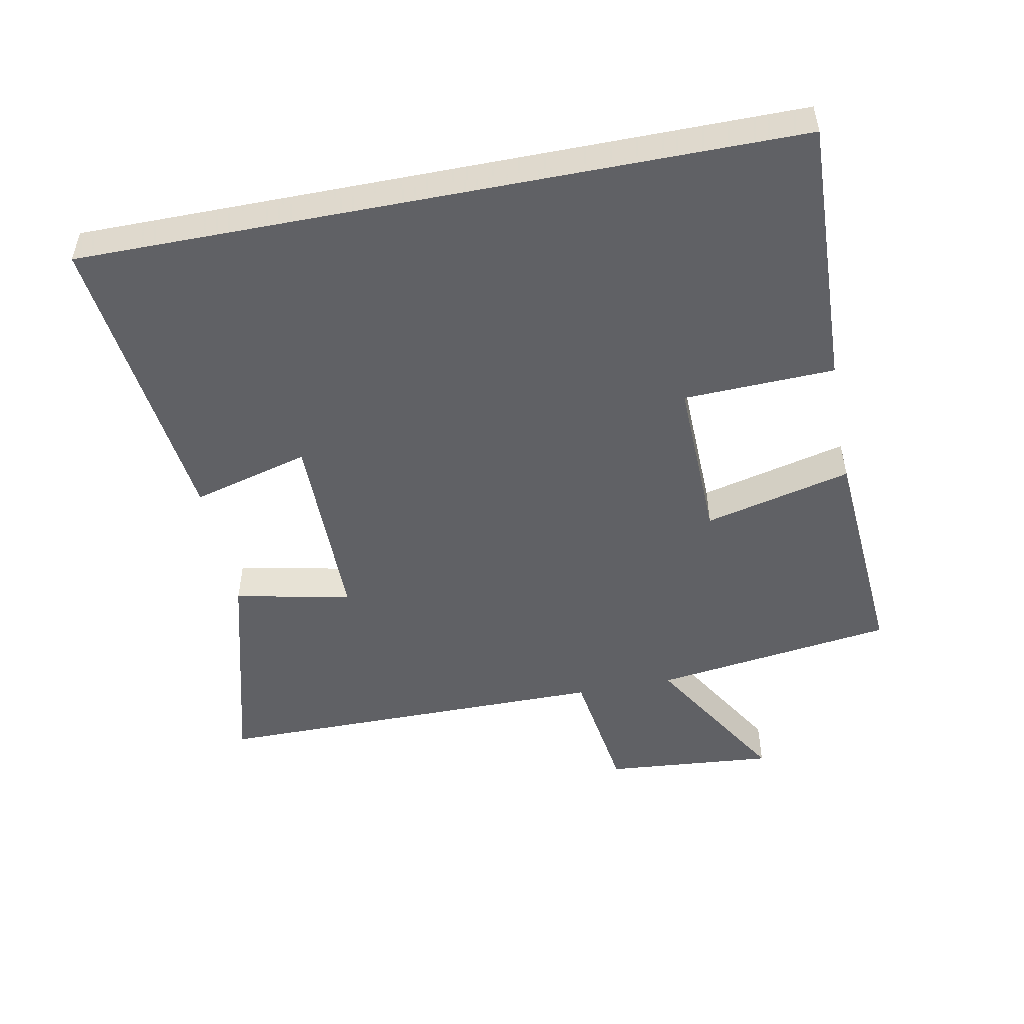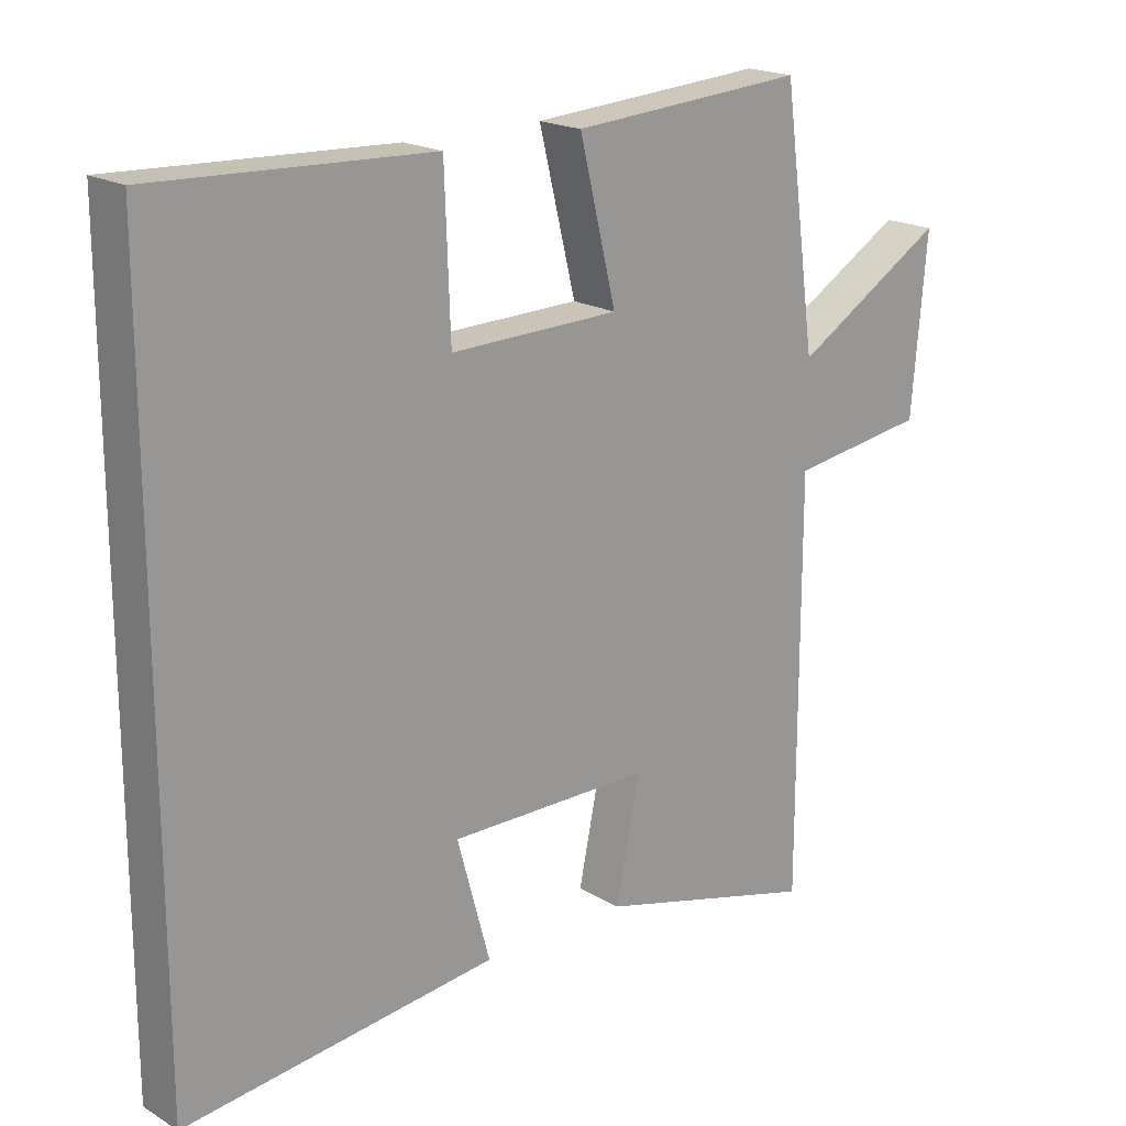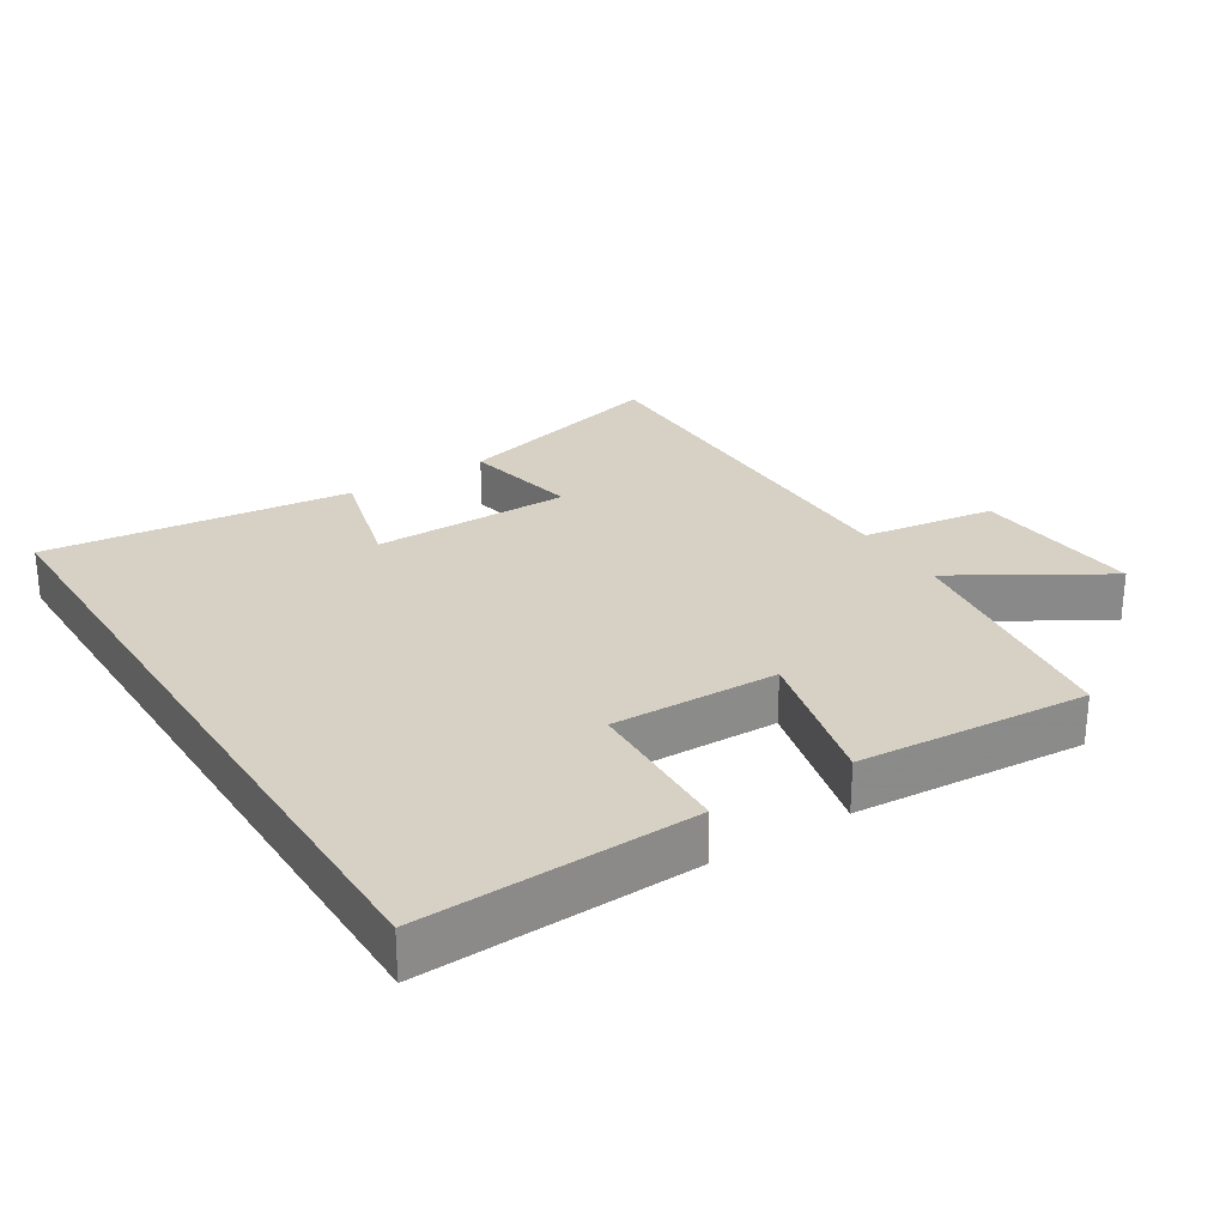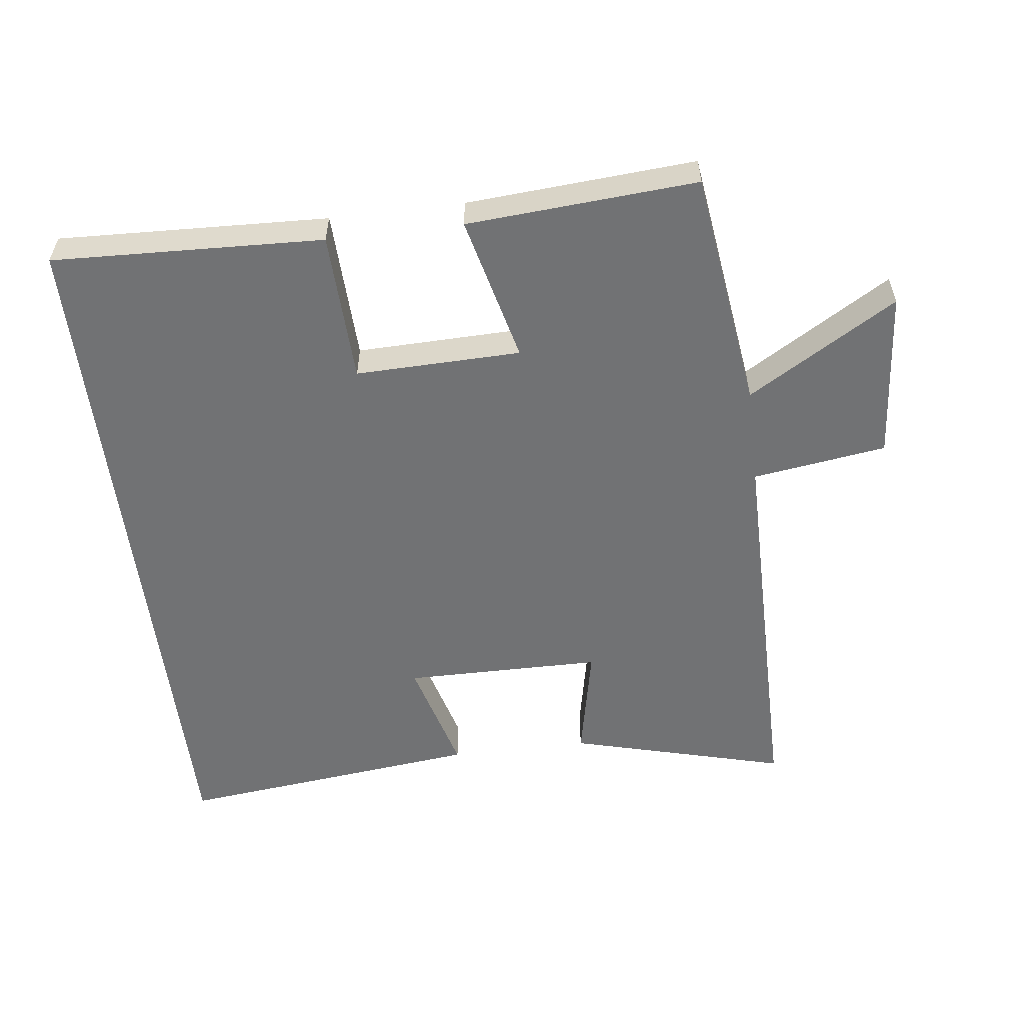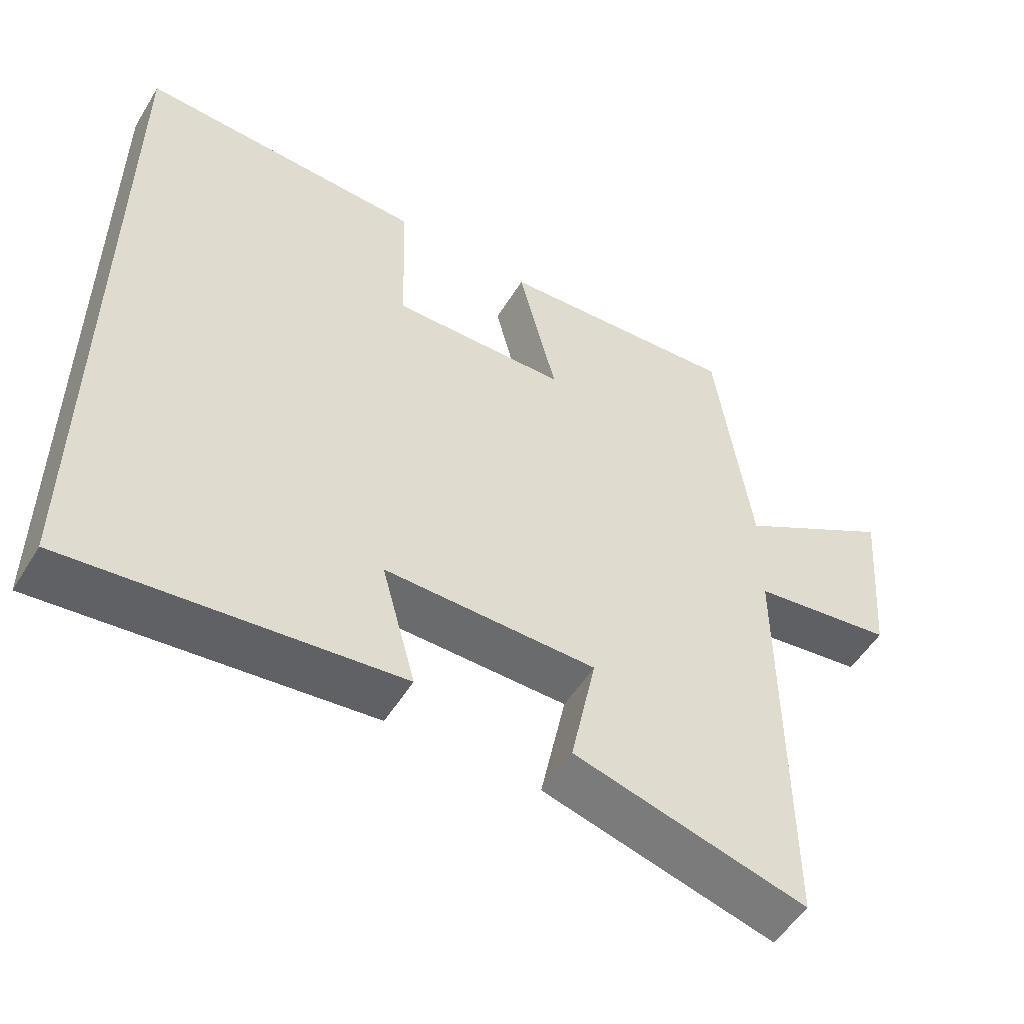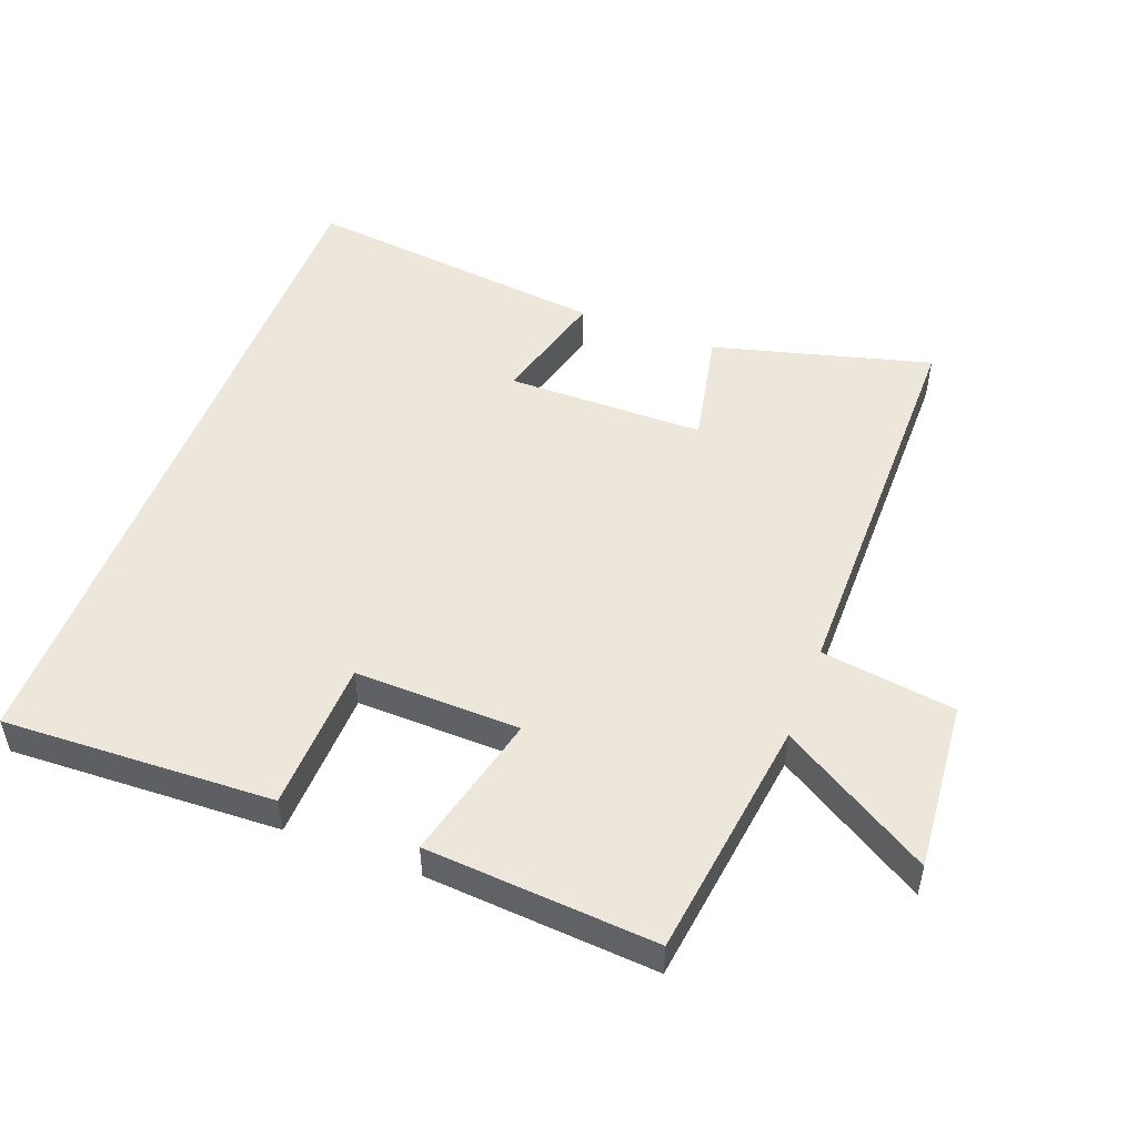
<metadata>
{"format":"obj","ext":"obj","renderer":"f3d","projection":"perspective","resolution":1024,"background":"white","views":[{"elev":-50.1,"azim":-78.9,"up":"+Y"},{"elev":19.3,"azim":-42.0,"up":"+Z"},{"elev":27.0,"azim":-32.2,"up":"+Y"},{"elev":-55.5,"azim":7.0,"up":"+Y"},{"elev":-53.1,"azim":-31.0,"up":"+Z"},{"elev":50.4,"azim":20.7,"up":"+Y"}]}
</metadata>
<code>
v -0.5 0.07 0.516
v -0.095 0.07 0.5
v -0.087 0.07 0.273
v 0.161 0.07 0.279
v 0.107 0.07 0.5
v 0.451 0.07 0.525
v 0.5 0.07 0.163
v 0.723 0.07 0.298
v 0.701 0.07 0.042
v 0.5 0.07 0.013
v 0.5 0.07 -0.587
v 0.173 0.07 -0.5
v 0.209 0.07 -0.325
v -0.089 0.07 -0.323
v -0.041 0.07 -0.5
v -0.5 0.07 -0.552
v -0.5 0 0.516
v -0.095 0 0.5
v -0.087 0 0.273
v 0.161 0 0.279
v 0.107 0 0.5
v 0.451 0 0.525
v 0.5 0 0.163
v 0.723 0 0.298
v 0.701 0 0.042
v 0.5 0 0.013
v 0.5 0 -0.587
v 0.173 0 -0.5
v 0.209 0 -0.325
v -0.089 0 -0.323
v -0.041 0 -0.5
v -0.5 0 -0.552
f 14 15 16 1
f 13 14 1
f 10 11 12 13
f 7 8 9 10
f 4 5 6 7
f 3 4 7 10
f 1 2 3
f 13 1 3
f 3 10 13
f 17 32 31 30
f 17 30 29
f 29 28 27 26
f 26 25 24 23
f 23 22 21 20
f 26 23 20 19
f 19 18 17
f 19 17 29
f 29 26 19
f 1 17 18 2
f 2 18 19 3
f 3 19 20 4
f 4 20 21 5
f 5 21 22 6
f 6 22 23 7
f 7 23 24 8
f 8 24 25 9
f 9 25 26 10
f 10 26 27 11
f 11 27 28 12
f 12 28 29 13
f 13 29 30 14
f 14 30 31 15
f 15 31 32 16
f 16 32 17 1

</code>
